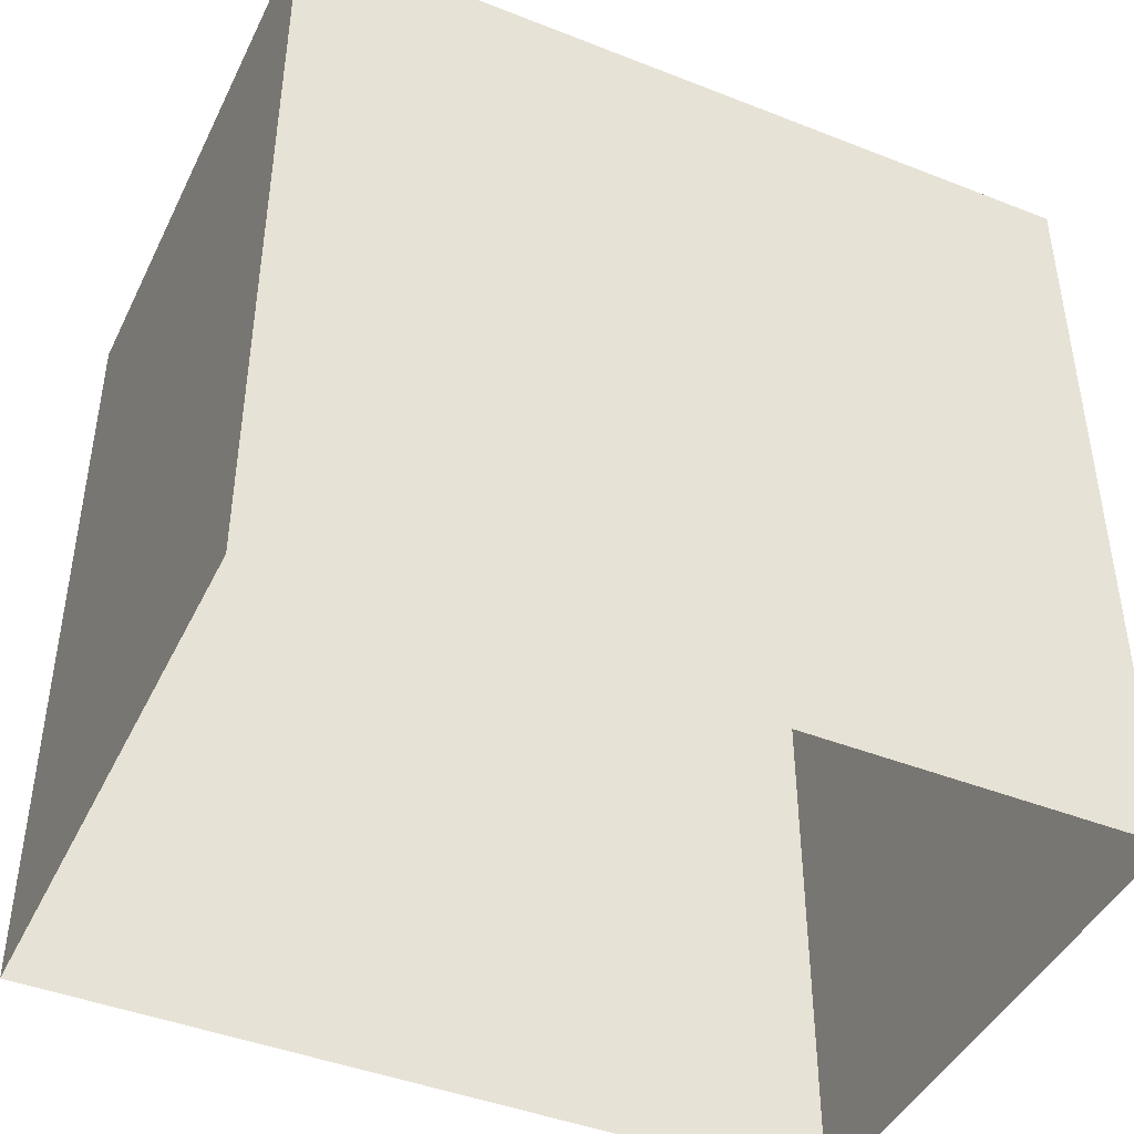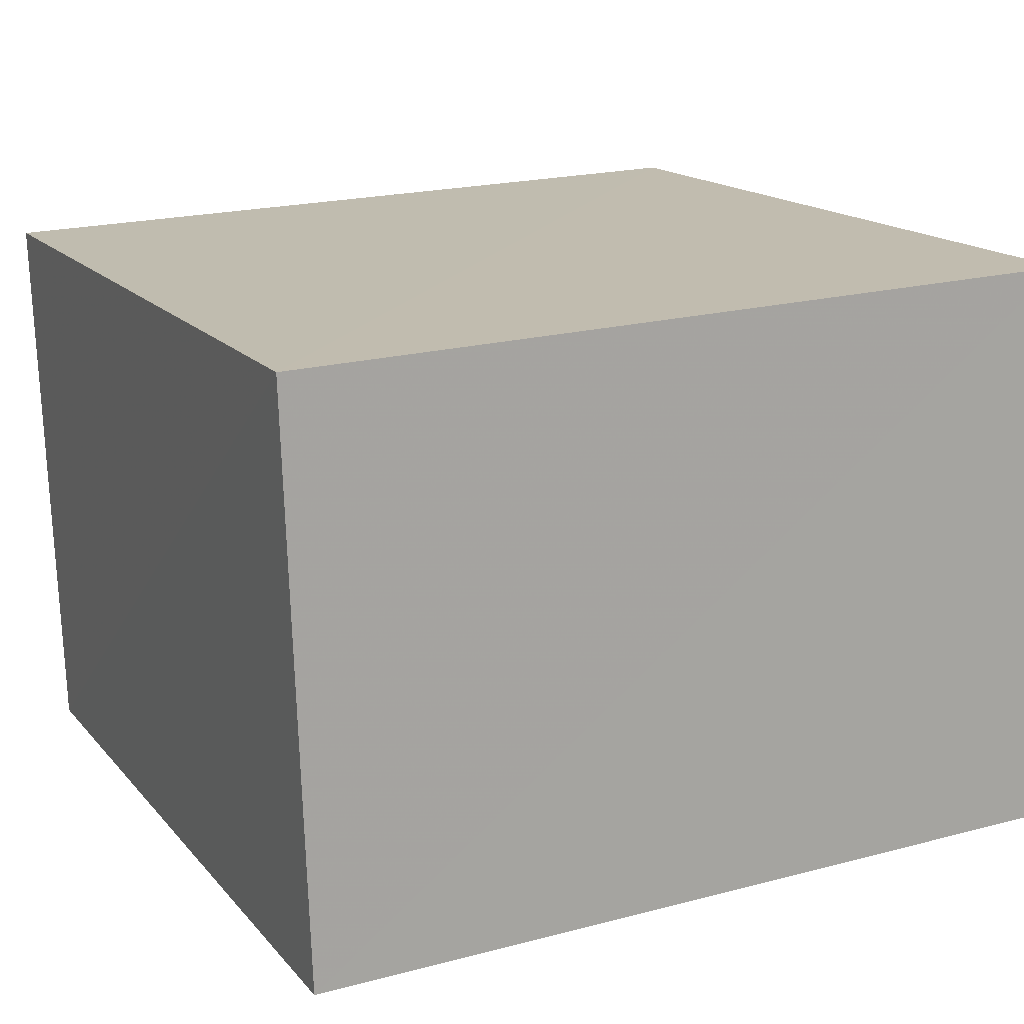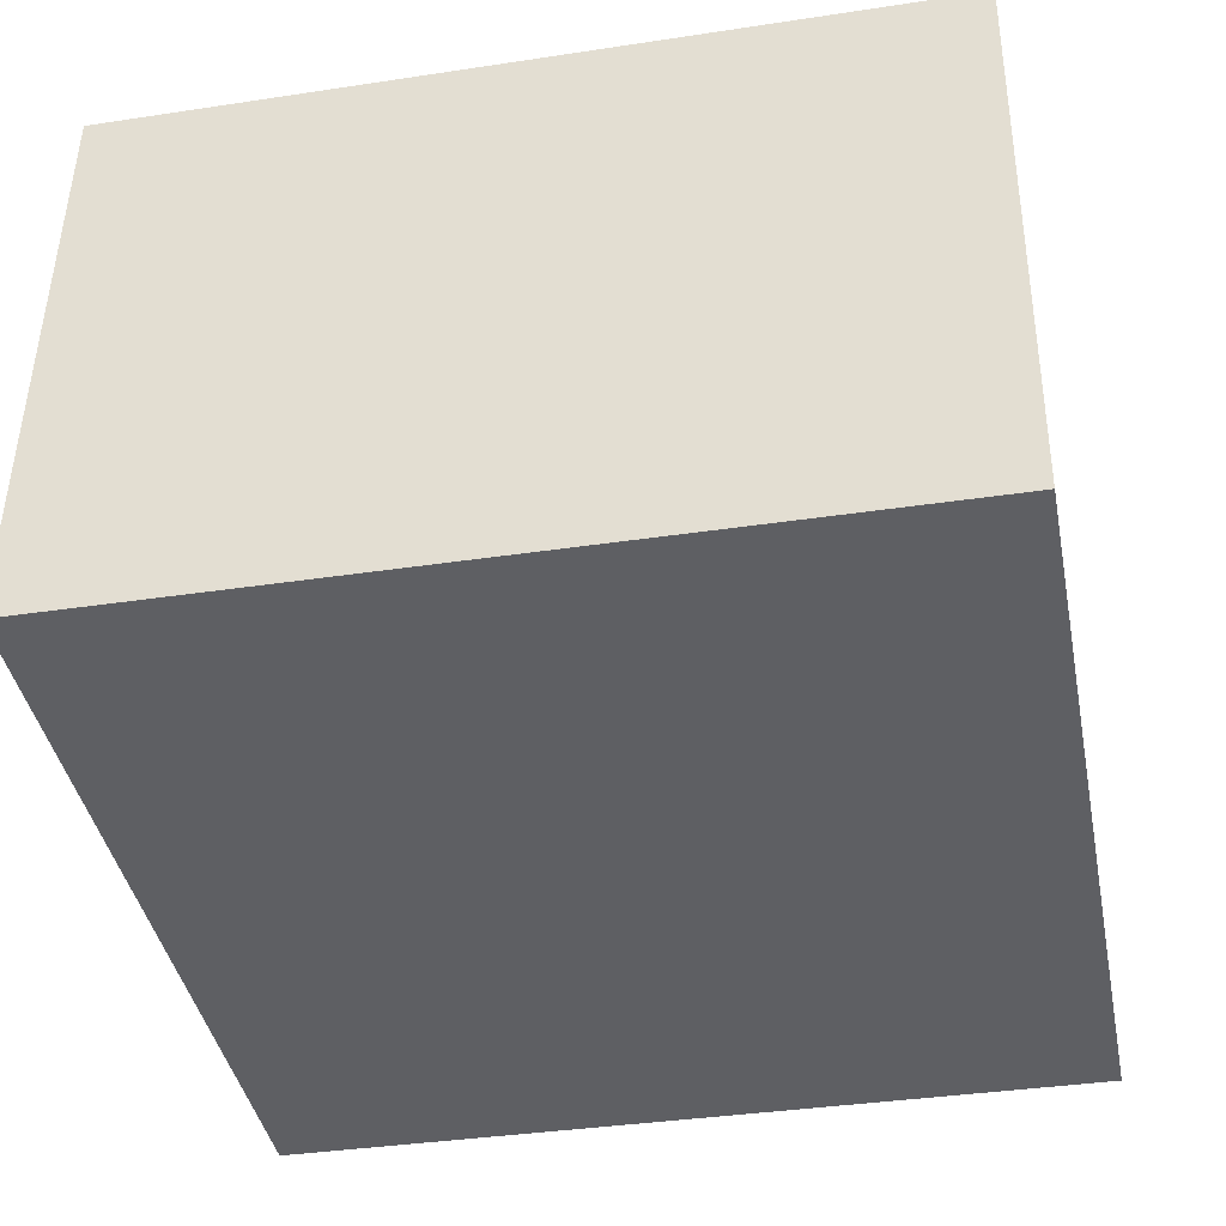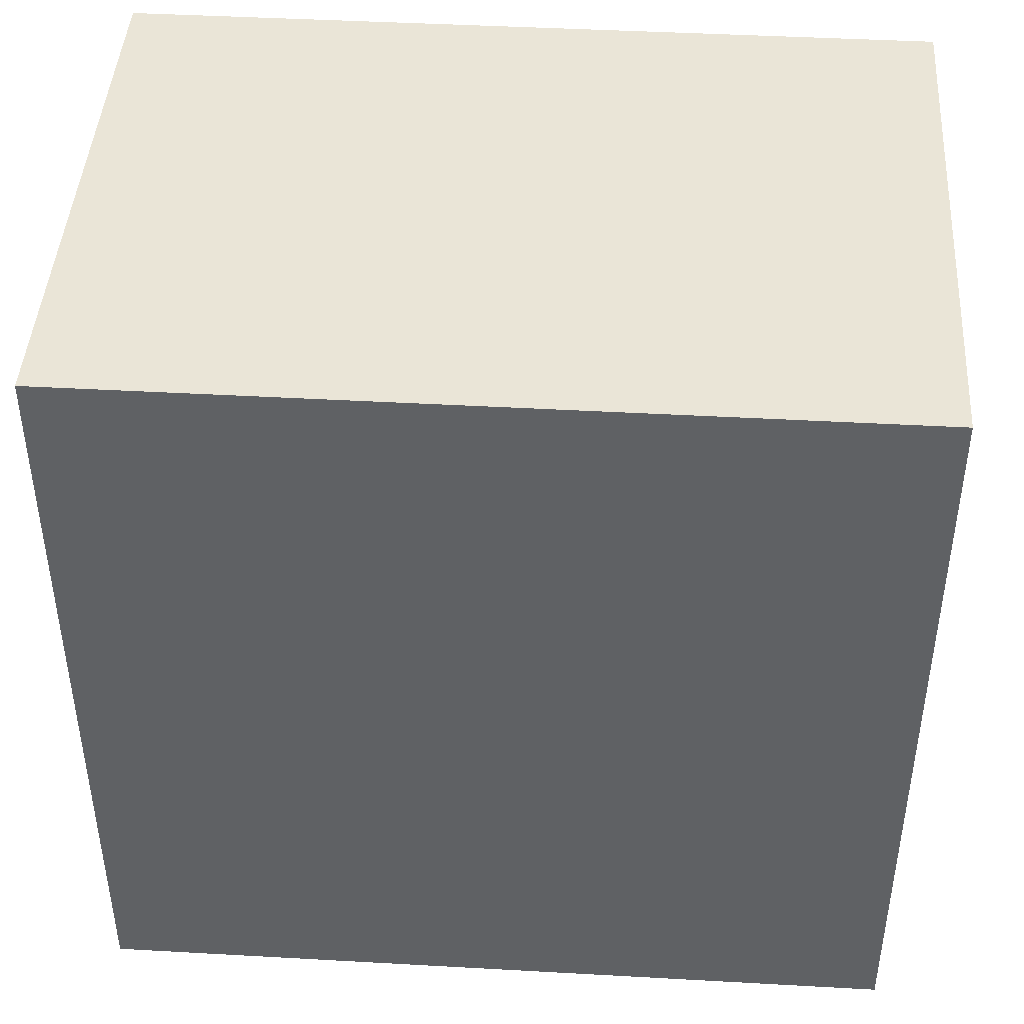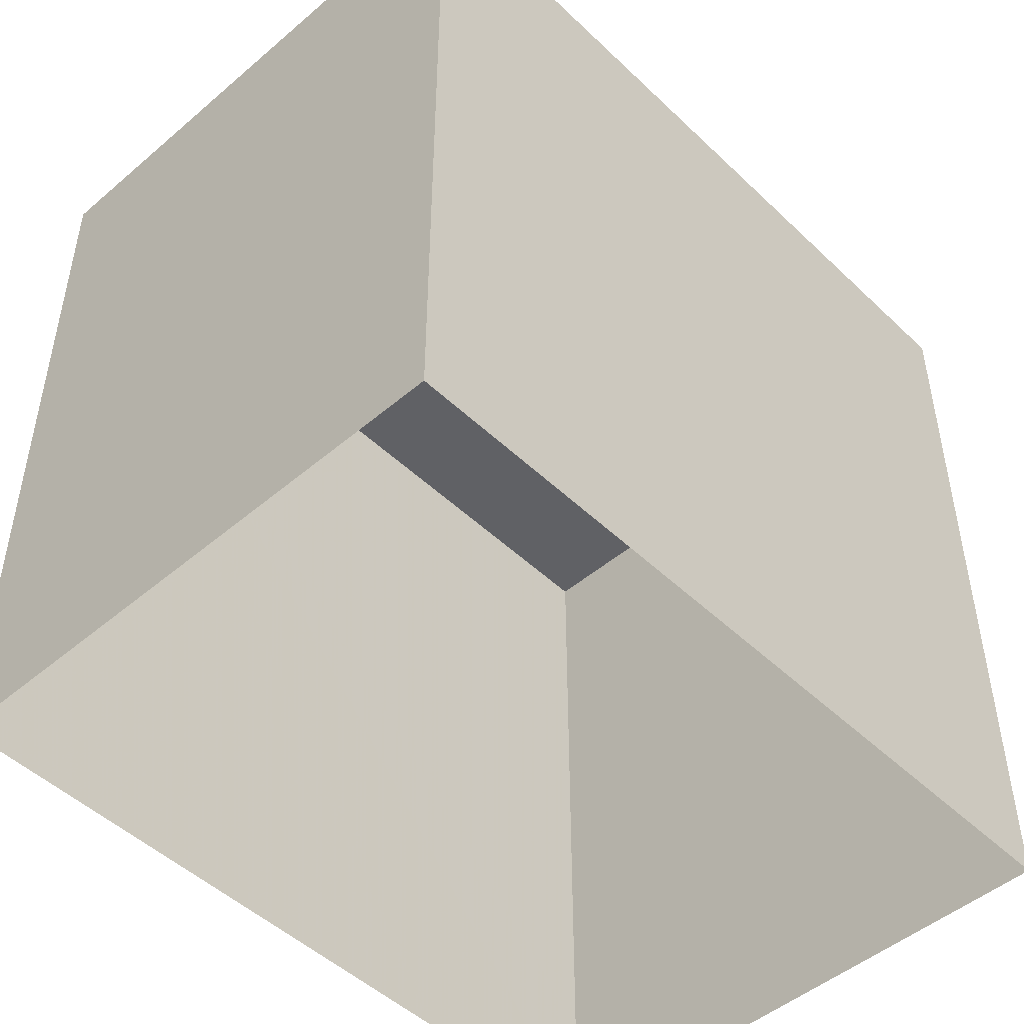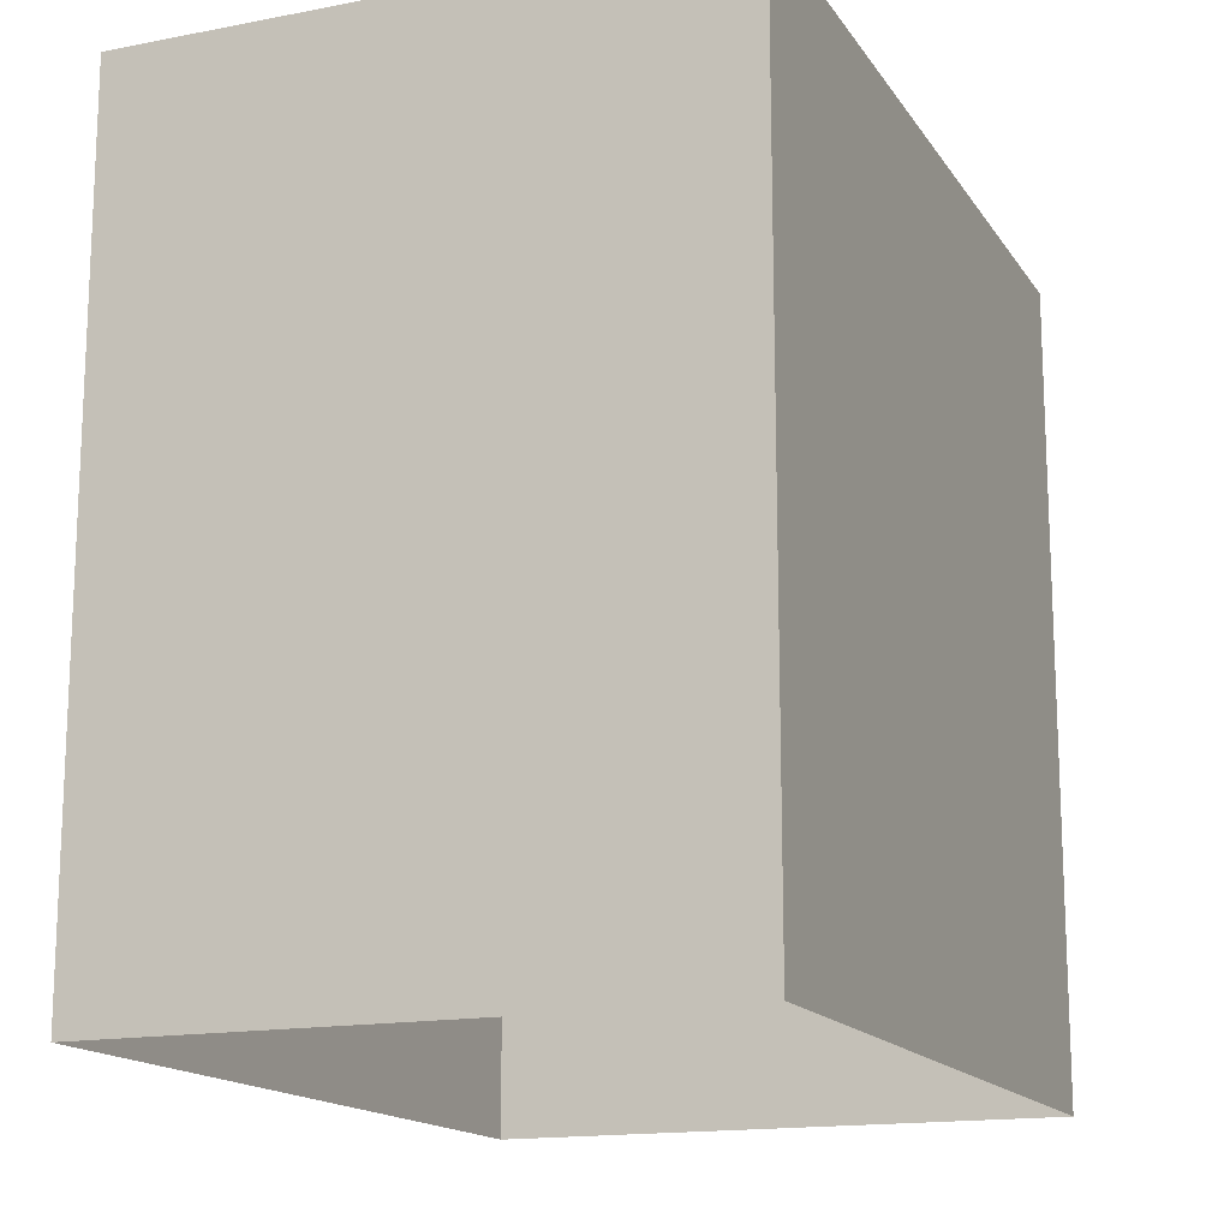
<metadata>
{"format":"obj","ext":"obj","renderer":"f3d","projection":"perspective","resolution":1024,"background":"white","views":[{"elev":-44.0,"azim":159.3,"up":"+Z"},{"elev":20.3,"azim":64.2,"up":"+Y"},{"elev":-36.7,"azim":101.1,"up":"+Y"},{"elev":44.2,"azim":-172.2,"up":"+Z"},{"elev":-48.7,"azim":137.5,"up":"+Z"},{"elev":-15.5,"azim":116.3,"up":"+Z"}]}
</metadata>
<code>
v -7707 -3.76e+04 17.84
v -7708 -3.76e+04 13.84
v -7707 -3.76e+04 13.84
v -7708 -3.76e+04 17.84
v -7704 -3.76e+04 17.84
v -7704 -3.76e+04 13.84
v -7703 -3.76e+04 17.84
v -7703 -3.76e+04 13.84
f 6 8 3
f 2 6 3
f 1 2 3
f 1 4 2
f 5 6 2
f 4 5 2
f 7 8 6
f 5 7 6
f 7 3 8
f 7 1 3
f 5 4 1
f 7 5 1

</code>
